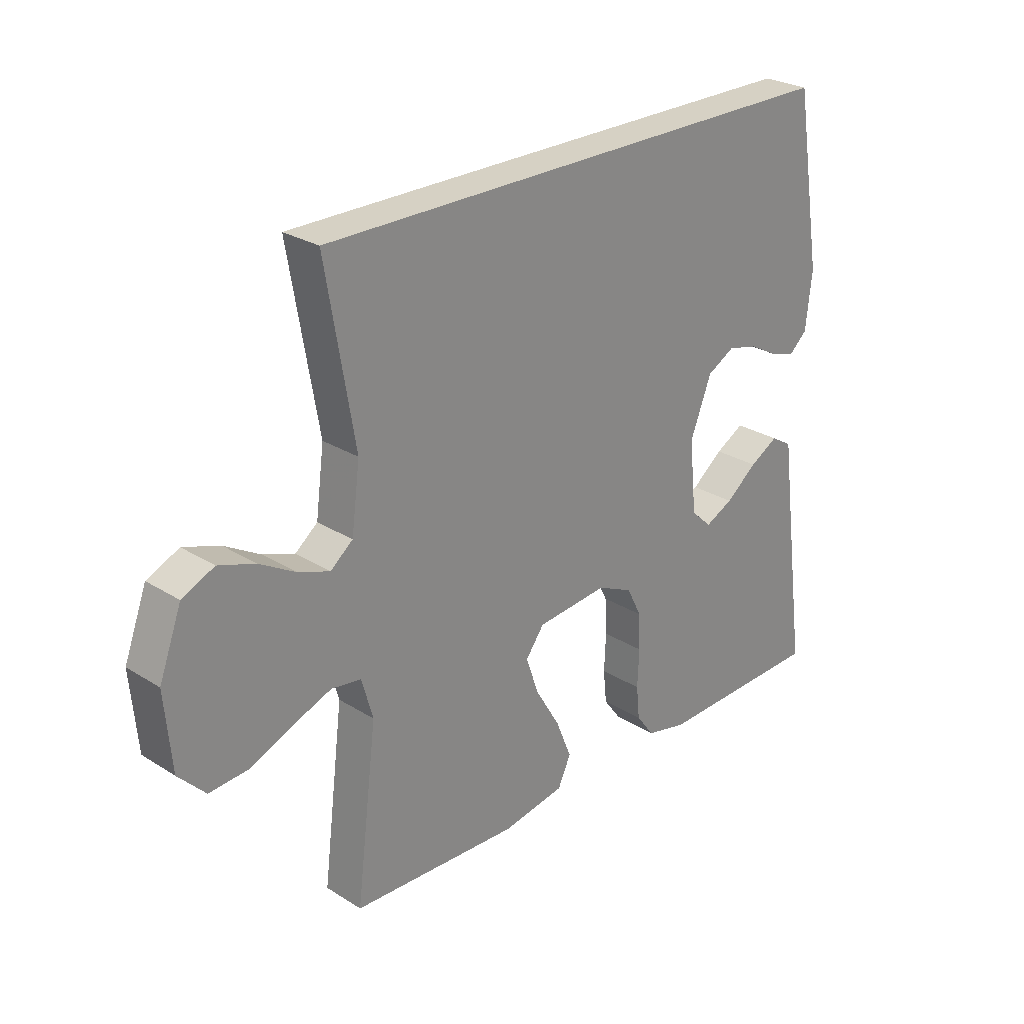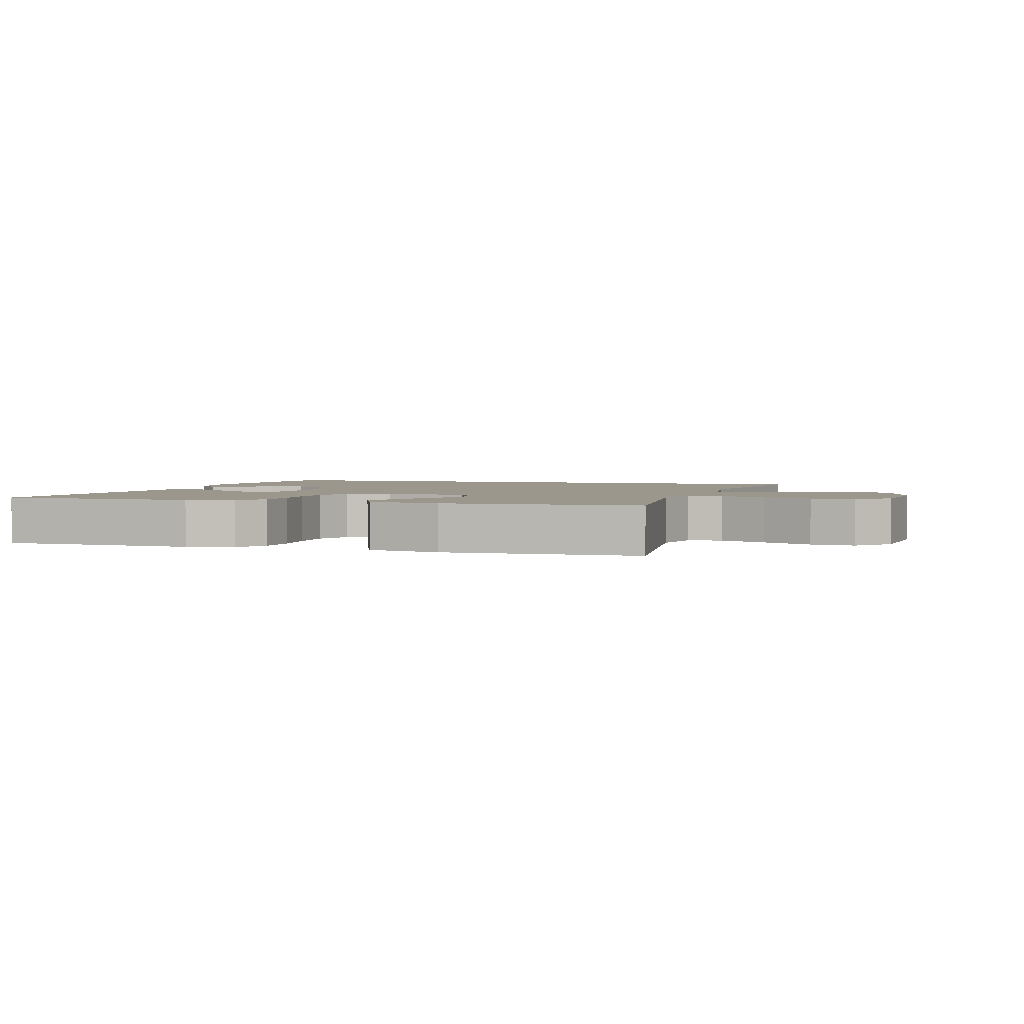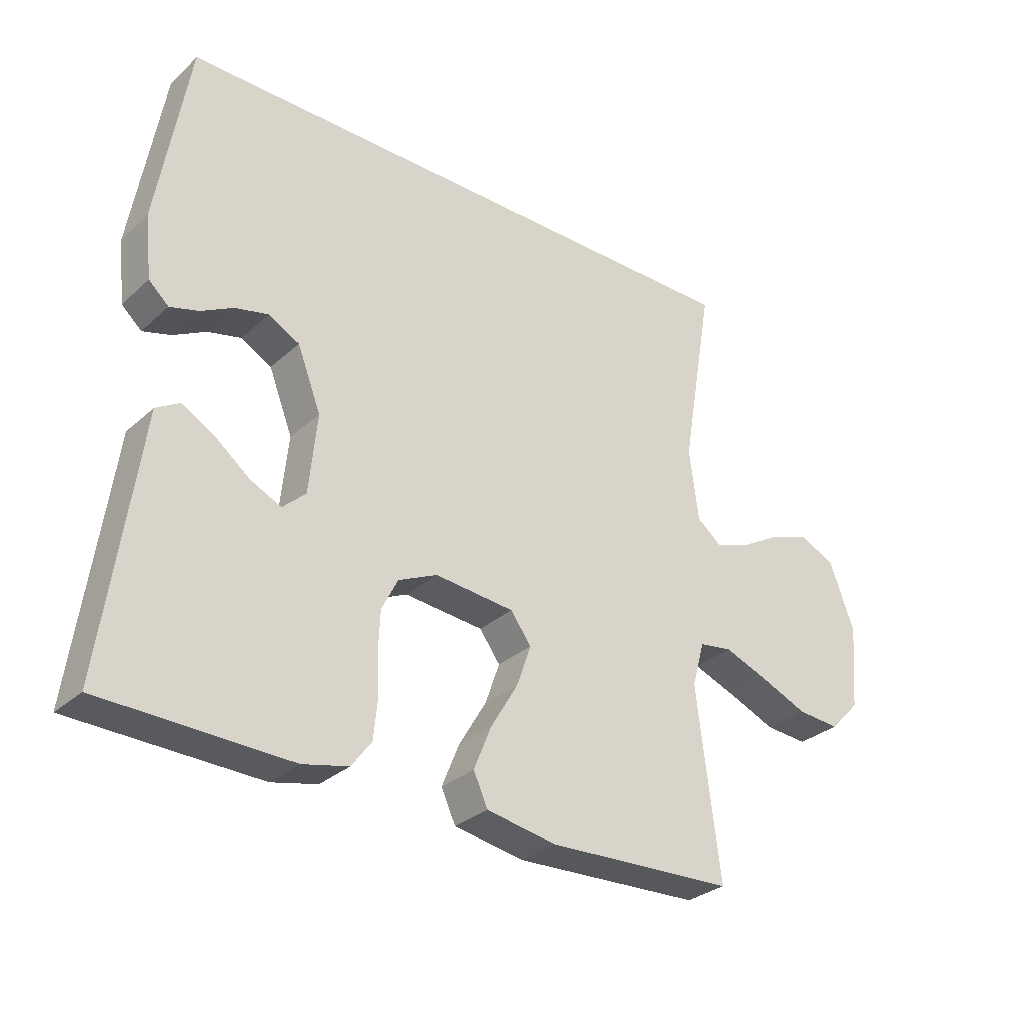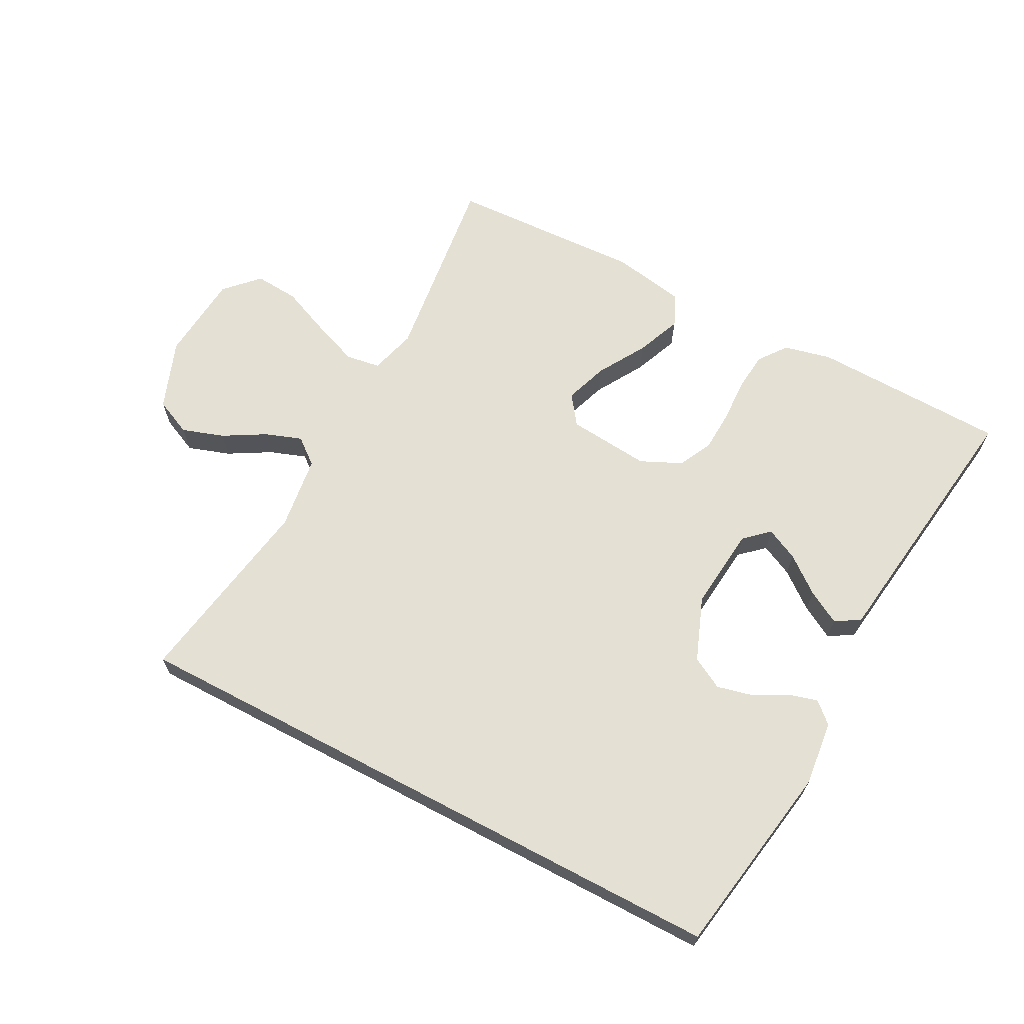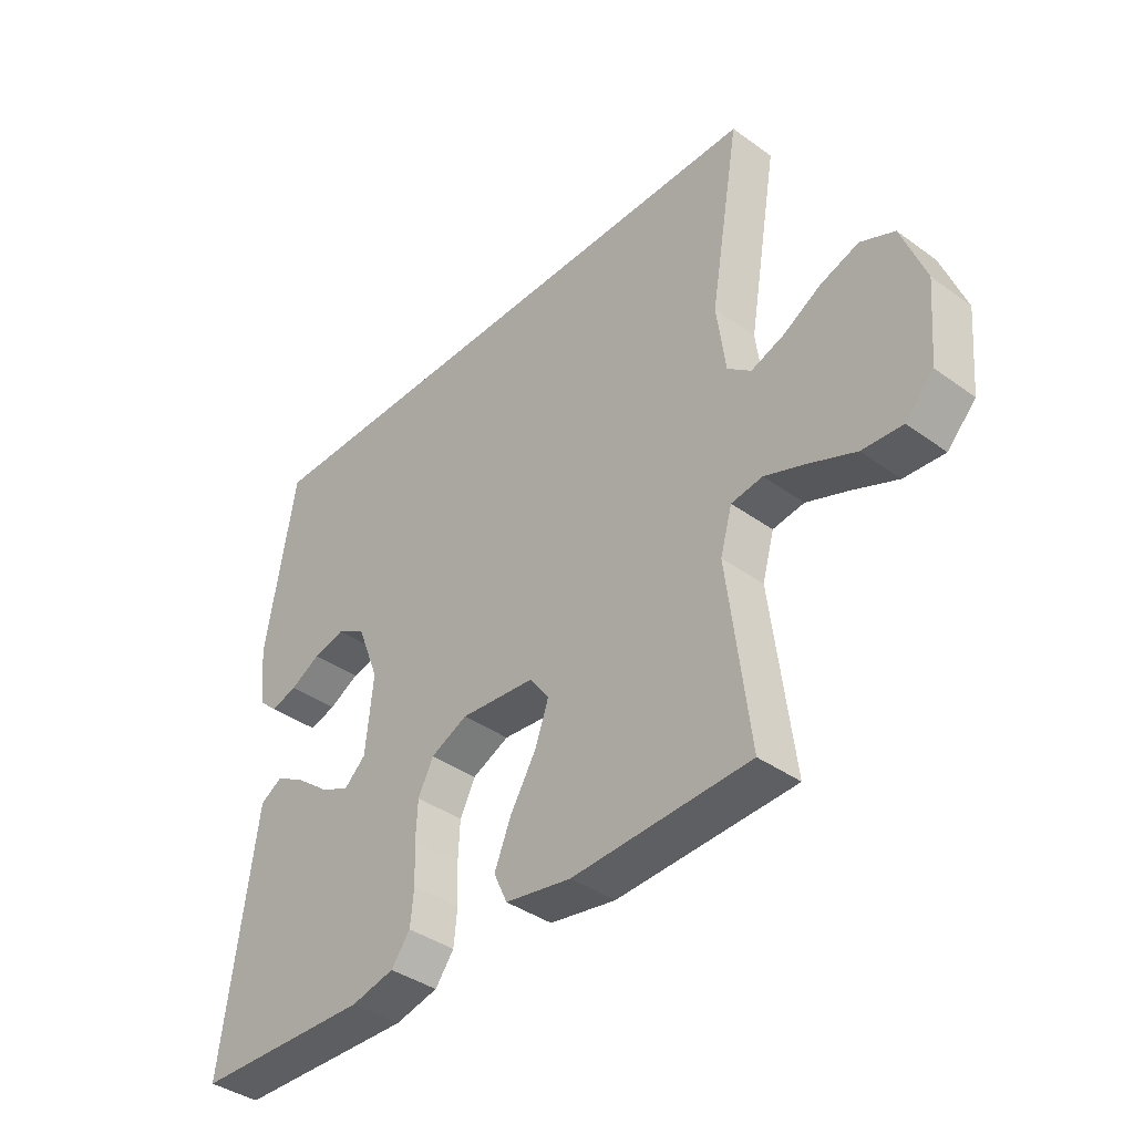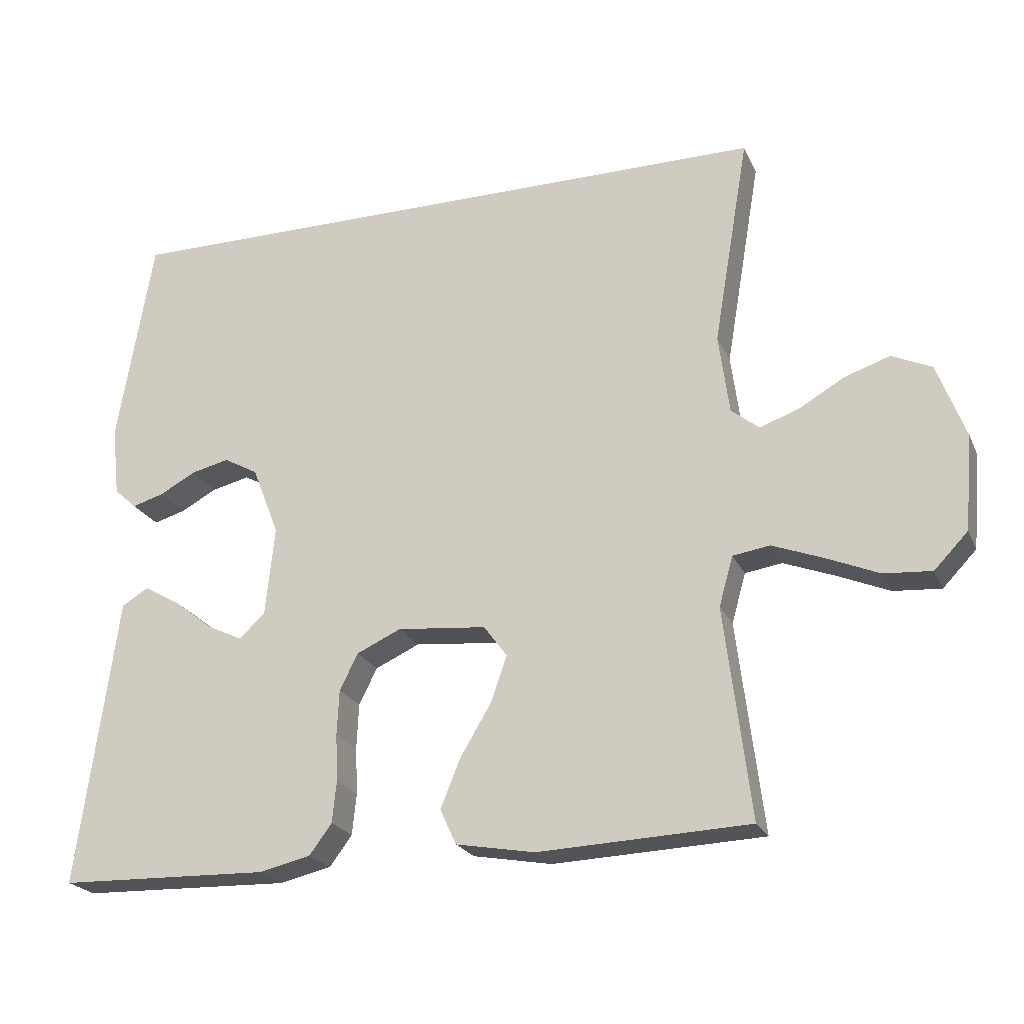
<metadata>
{"format":"obj","ext":"obj","renderer":"f3d","projection":"perspective","resolution":1024,"background":"white","views":[{"elev":26.7,"azim":-45.7,"up":"+Z"},{"elev":2.6,"azim":-163.0,"up":"+Y"},{"elev":-30.4,"azim":141.9,"up":"+Z"},{"elev":66.0,"azim":27.8,"up":"+Y"},{"elev":-39.3,"azim":-131.9,"up":"+Z"},{"elev":-22.4,"azim":-160.5,"up":"+Z"}]}
</metadata>
<code>
v -0.525 0.07 0.5
v 0.43 0.07 0.5
v 0.48 0.07 0.2
v 0.469 0.07 0.1
v 0.437 0.07 0.071
v 0.392 0.07 0.084
v 0.34 0.07 0.112
v 0.286 0.07 0.125
v 0.237 0.07 0.098
v 0.199 0.07 0
v 0.212 0.07 -0.128
v 0.249 0.07 -0.162
v 0.299 0.07 -0.138
v 0.355 0.07 -0.094
v 0.406 0.07 -0.065
v 0.444 0.07 -0.088
v 0.459 0.07 -0.2
v 0.5 0.07 -0.5
v 0.2 0.07 -0.508
v 0.127 0.07 -0.491
v 0.095 0.07 -0.448
v 0.089 0.07 -0.389
v 0.092 0.07 -0.322
v 0.089 0.07 -0.258
v 0.063 0.07 -0.206
v 0 0.07 -0.177
v -0.127 0.07 -0.189
v -0.16 0.07 -0.234
v -0.137 0.07 -0.3
v -0.093 0.07 -0.374
v -0.065 0.07 -0.443
v -0.088 0.07 -0.493
v -0.2 0.07 -0.513
v -0.5 0.07 -0.5
v -0.463 0.07 -0.2
v -0.483 0.07 -0.129
v -0.536 0.07 -0.121
v -0.607 0.07 -0.148
v -0.683 0.07 -0.18
v -0.751 0.07 -0.185
v -0.799 0.07 -0.135
v -0.811 0.07 0
v -0.771 0.07 0.107
v -0.714 0.07 0.133
v -0.649 0.07 0.111
v -0.585 0.07 0.074
v -0.529 0.07 0.054
v -0.489 0.07 0.086
v -0.474 0.07 0.2
v -0.525 0 0.5
v 0.43 0 0.5
v 0.48 0 0.2
v 0.469 0 0.1
v 0.437 0 0.071
v 0.392 0 0.084
v 0.34 0 0.112
v 0.286 0 0.125
v 0.237 0 0.098
v 0.199 0 0
v 0.212 0 -0.128
v 0.249 0 -0.162
v 0.299 0 -0.138
v 0.355 0 -0.094
v 0.406 0 -0.065
v 0.444 0 -0.088
v 0.459 0 -0.2
v 0.5 0 -0.5
v 0.2 0 -0.508
v 0.127 0 -0.491
v 0.095 0 -0.448
v 0.089 0 -0.389
v 0.092 0 -0.322
v 0.089 0 -0.258
v 0.063 0 -0.206
v 0 0 -0.177
v -0.127 0 -0.189
v -0.16 0 -0.234
v -0.137 0 -0.3
v -0.093 0 -0.374
v -0.065 0 -0.443
v -0.088 0 -0.493
v -0.2 0 -0.513
v -0.5 0 -0.5
v -0.463 0 -0.2
v -0.483 0 -0.129
v -0.536 0 -0.121
v -0.607 0 -0.148
v -0.683 0 -0.18
v -0.751 0 -0.185
v -0.799 0 -0.135
v -0.811 0 0
v -0.771 0 0.107
v -0.714 0 0.133
v -0.649 0 0.111
v -0.585 0 0.074
v -0.529 0 0.054
v -0.489 0 0.086
v -0.474 0 0.2
f 44 45 46
f 43 44 46
f 42 43 46
f 41 42 46
f 40 41 46
f 39 40 46
f 38 39 46
f 37 38 46 47
f 36 37 47 48
f 33 34 35
f 32 33 35
f 31 32 35
f 30 31 35
f 29 30 35
f 36 48 49
f 35 36 49
f 29 35 49
f 28 29 49
f 21 22 23
f 20 21 23
f 19 20 23
f 18 19 23
f 17 18 23
f 16 17 23
f 15 16 23
f 14 15 23
f 13 14 23
f 12 13 23 24
f 11 12 24 25
f 5 6 7
f 4 5 7
f 3 4 7
f 2 3 7
f 2 7 8
f 1 2 8 9
f 27 28 49 1
f 1 9 10
f 27 1 10
f 26 27 10
f 10 11 25 26
f 95 94 93
f 95 93 92
f 95 92 91
f 95 91 90
f 95 90 89
f 95 89 88
f 95 88 87
f 96 95 87 86
f 97 96 86 85
f 84 83 82
f 84 82 81
f 84 81 80
f 84 80 79
f 84 79 78
f 98 97 85
f 98 85 84
f 98 84 78
f 98 78 77
f 72 71 70
f 72 70 69
f 72 69 68
f 72 68 67
f 72 67 66
f 72 66 65
f 72 65 64
f 72 64 63
f 72 63 62
f 73 72 62 61
f 74 73 61 60
f 56 55 54
f 56 54 53
f 56 53 52
f 56 52 51
f 57 56 51
f 58 57 51 50
f 50 98 77 76
f 59 58 50
f 59 50 76
f 59 76 75
f 75 74 60 59
f 1 50 51 2
f 2 51 52 3
f 3 52 53 4
f 4 53 54 5
f 5 54 55 6
f 6 55 56 7
f 7 56 57 8
f 8 57 58 9
f 9 58 59 10
f 10 59 60 11
f 11 60 61 12
f 12 61 62 13
f 13 62 63 14
f 14 63 64 15
f 15 64 65 16
f 16 65 66 17
f 17 66 67 18
f 18 67 68 19
f 19 68 69 20
f 20 69 70 21
f 21 70 71 22
f 22 71 72 23
f 23 72 73 24
f 24 73 74 25
f 25 74 75 26
f 26 75 76 27
f 27 76 77 28
f 28 77 78 29
f 29 78 79 30
f 30 79 80 31
f 31 80 81 32
f 32 81 82 33
f 33 82 83 34
f 34 83 84 35
f 35 84 85 36
f 36 85 86 37
f 37 86 87 38
f 38 87 88 39
f 39 88 89 40
f 40 89 90 41
f 41 90 91 42
f 42 91 92 43
f 43 92 93 44
f 44 93 94 45
f 45 94 95 46
f 46 95 96 47
f 47 96 97 48
f 48 97 98 49
f 49 98 50 1

</code>
